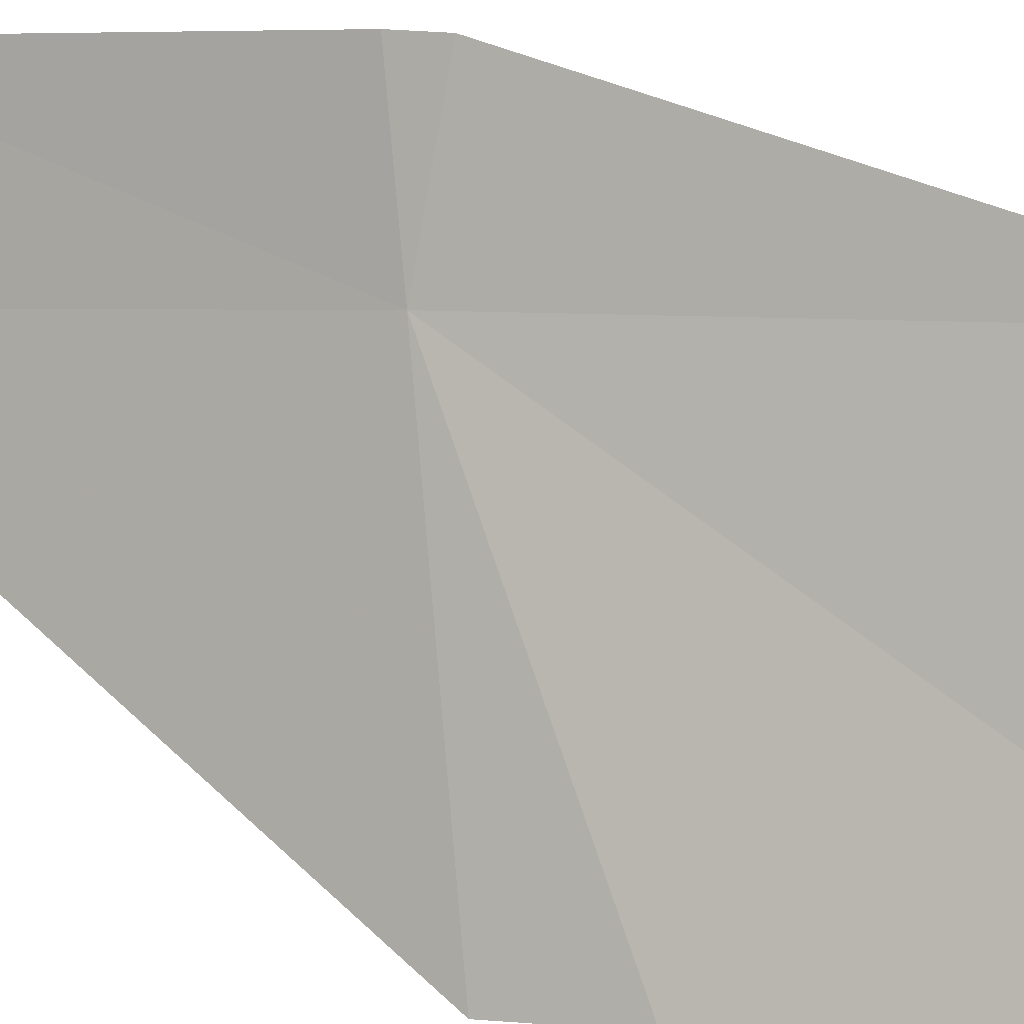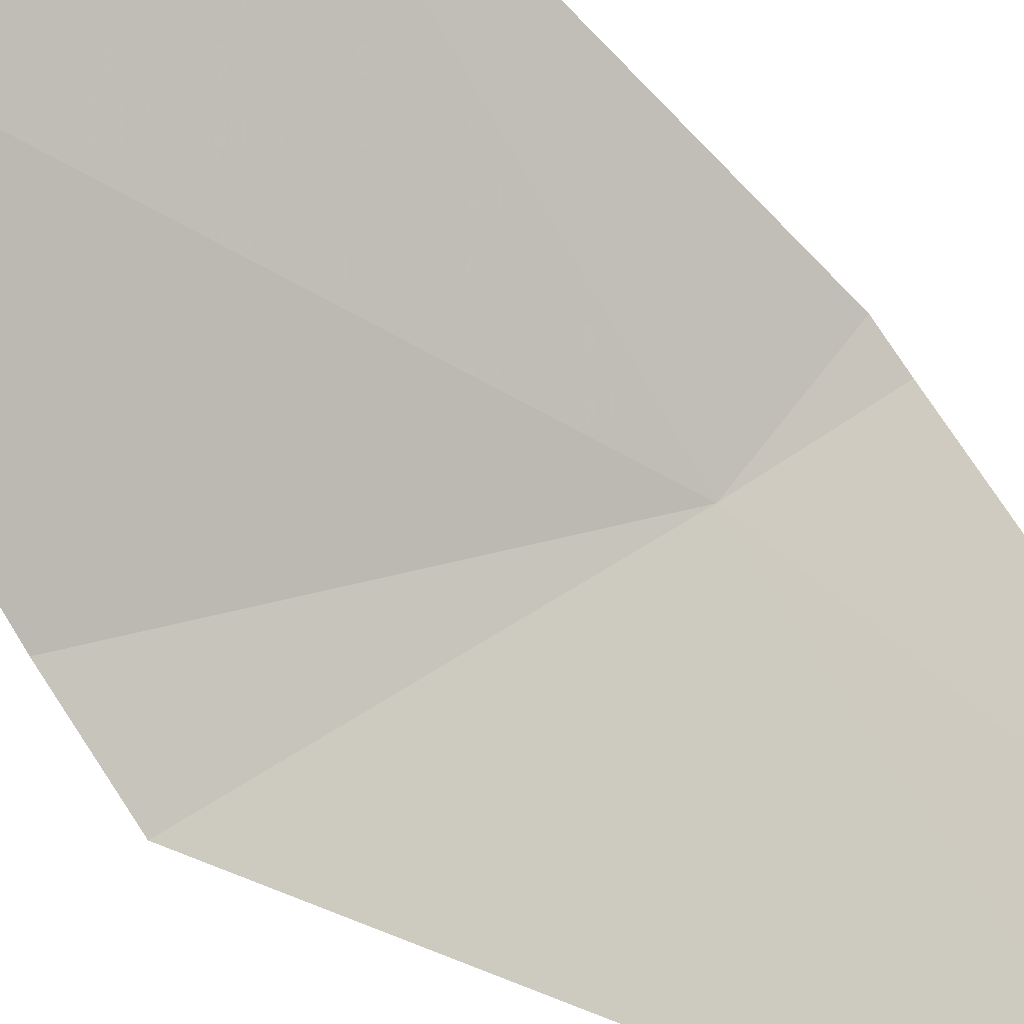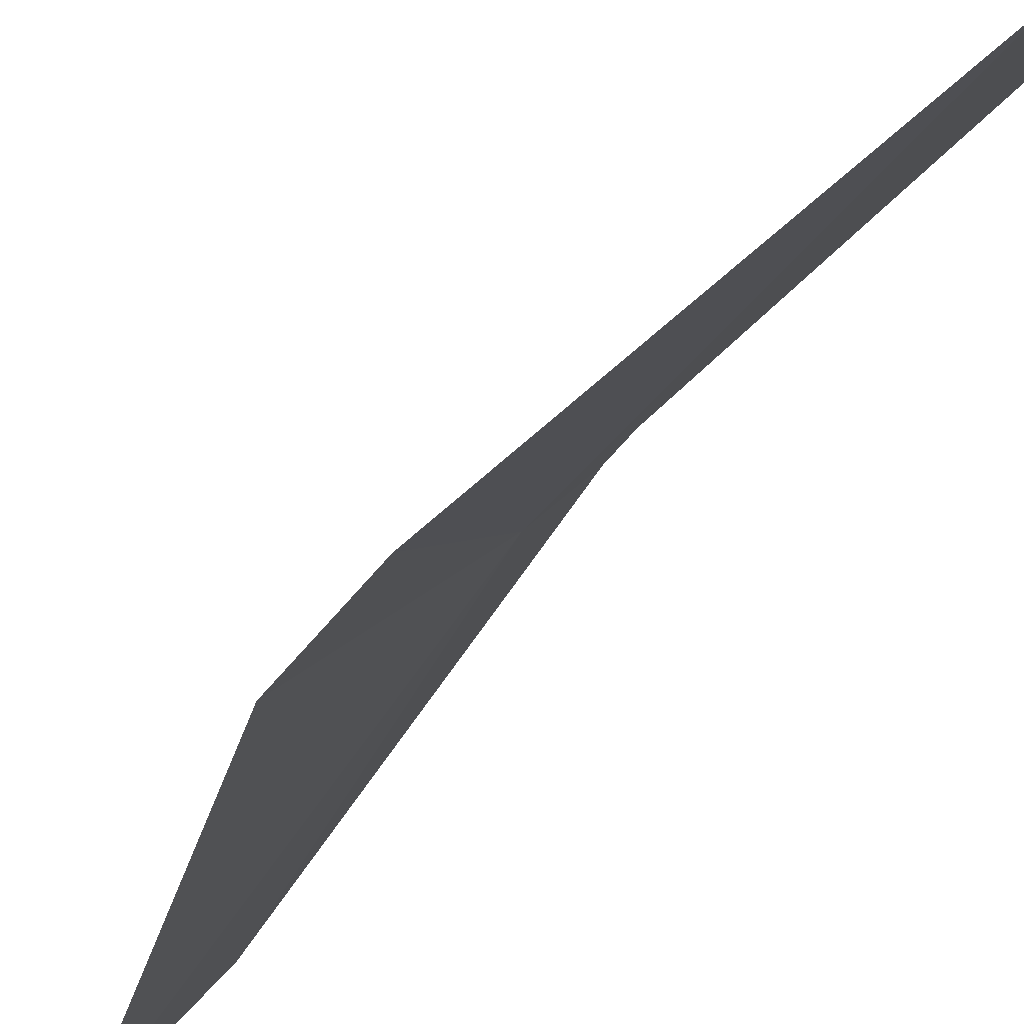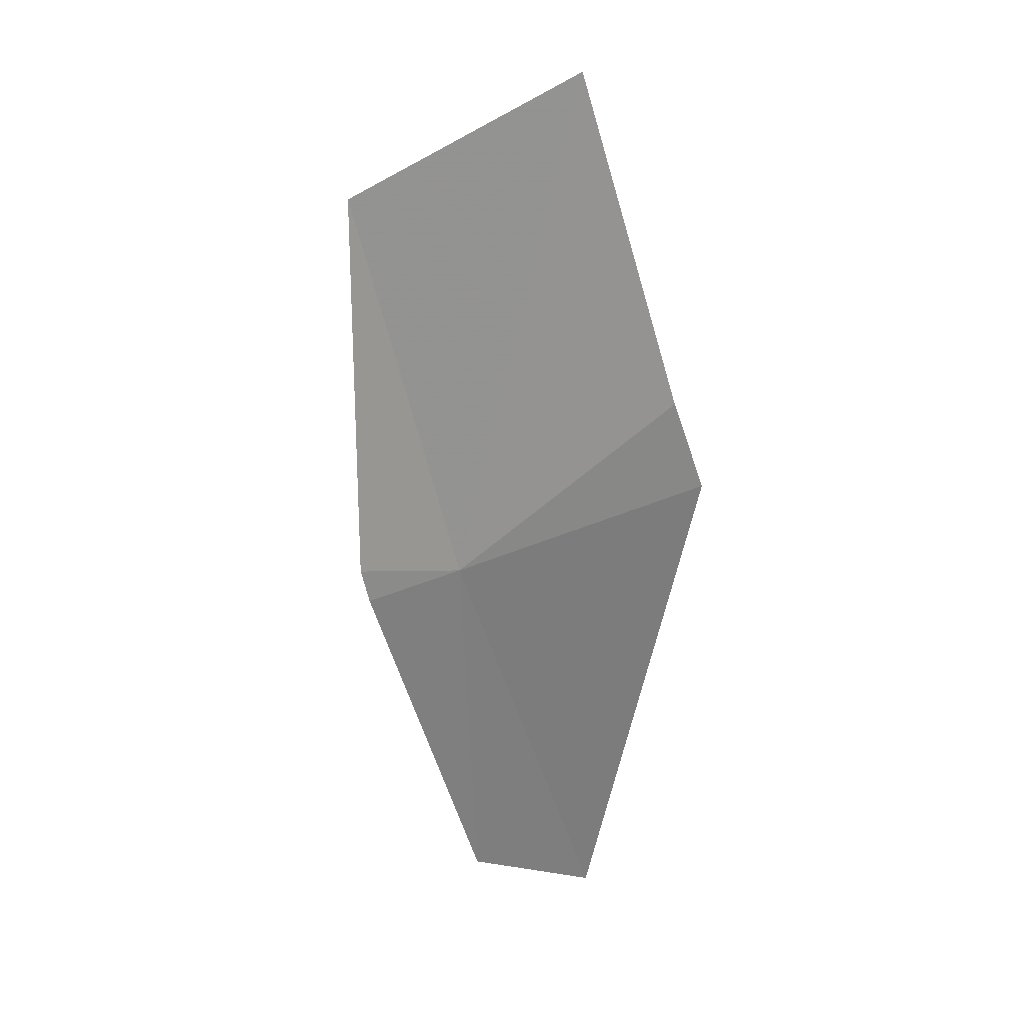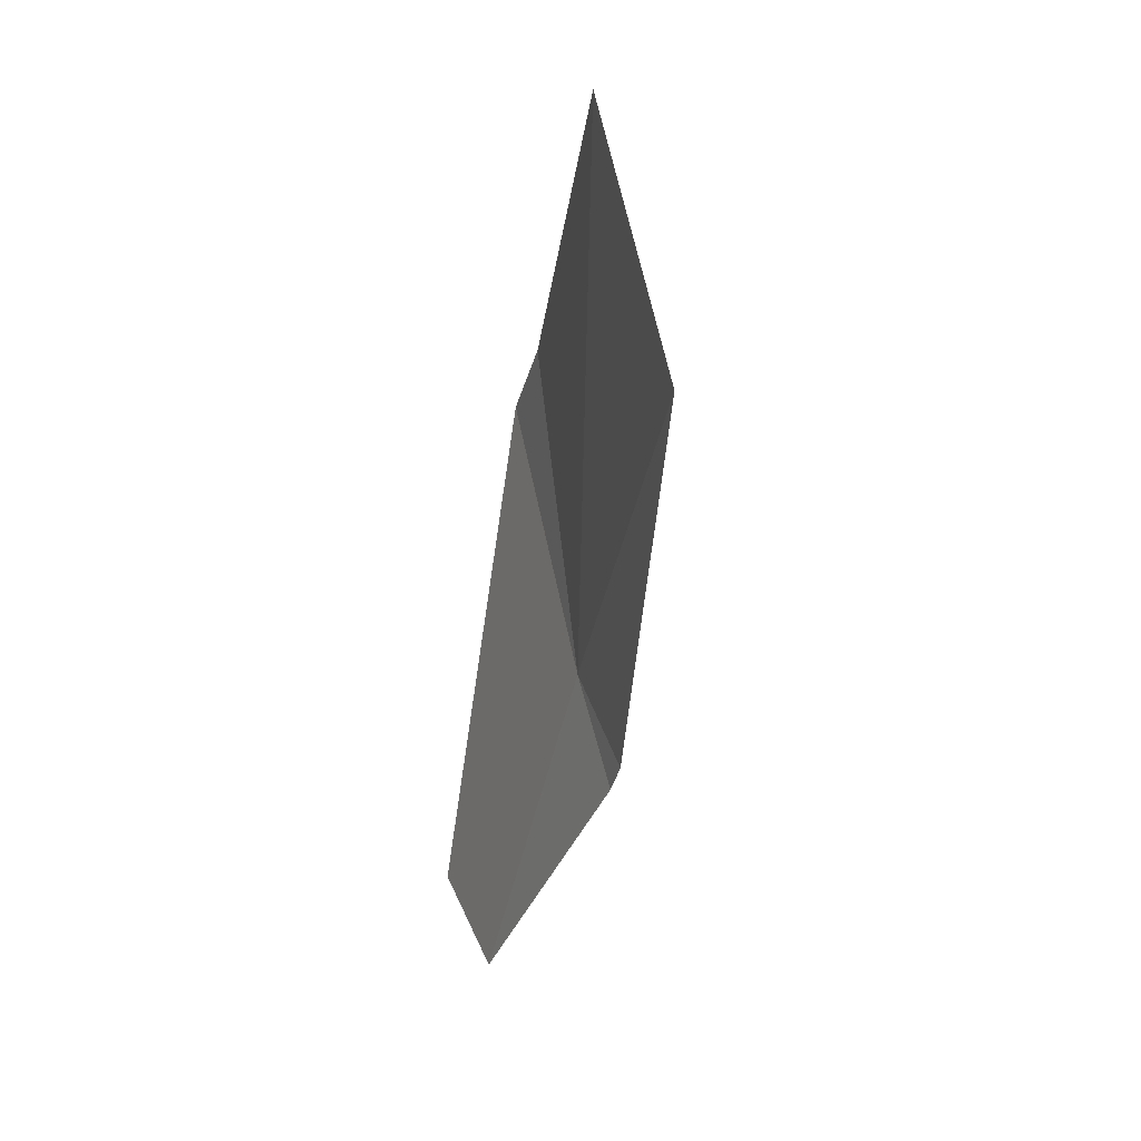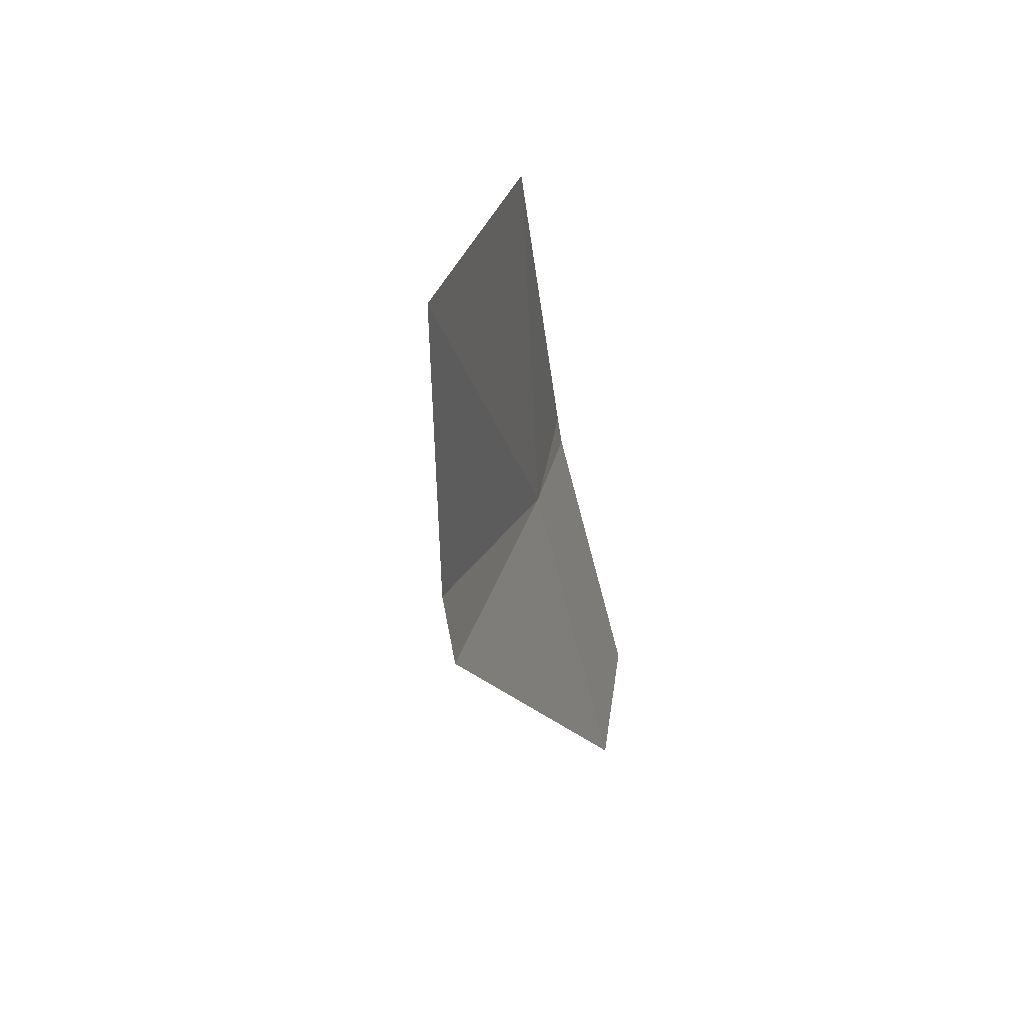
<metadata>
{"format":"obj","ext":"obj","renderer":"f3d","projection":"perspective","resolution":1024,"background":"white","views":[{"elev":48.7,"azim":-67.7,"up":"+Y"},{"elev":-53.9,"azim":36.3,"up":"+Y"},{"elev":-28.4,"azim":-35.8,"up":"+Y"},{"elev":9.9,"azim":-111.4,"up":"+Z"},{"elev":41.5,"azim":119.2,"up":"+Z"},{"elev":57.7,"azim":-30.1,"up":"+Z"}]}
</metadata>
<code>
v 20.07 15.8 4.47
v 20.1 15.83 4.452
v 20.11 15.78 4.318
v 20.1 15.83 4.466
v 20.08 15.84 4.632
v 19.99 15.73 4.55
v 20 15.77 4.682
v 19.98 15.72 4.516
v 20.07 15.73 4.316
f 1 3 2
f 1 2 4
f 1 4 5
f 1 7 6
f 1 5 7
f 1 6 8
f 1 8 9
f 1 9 3

</code>
